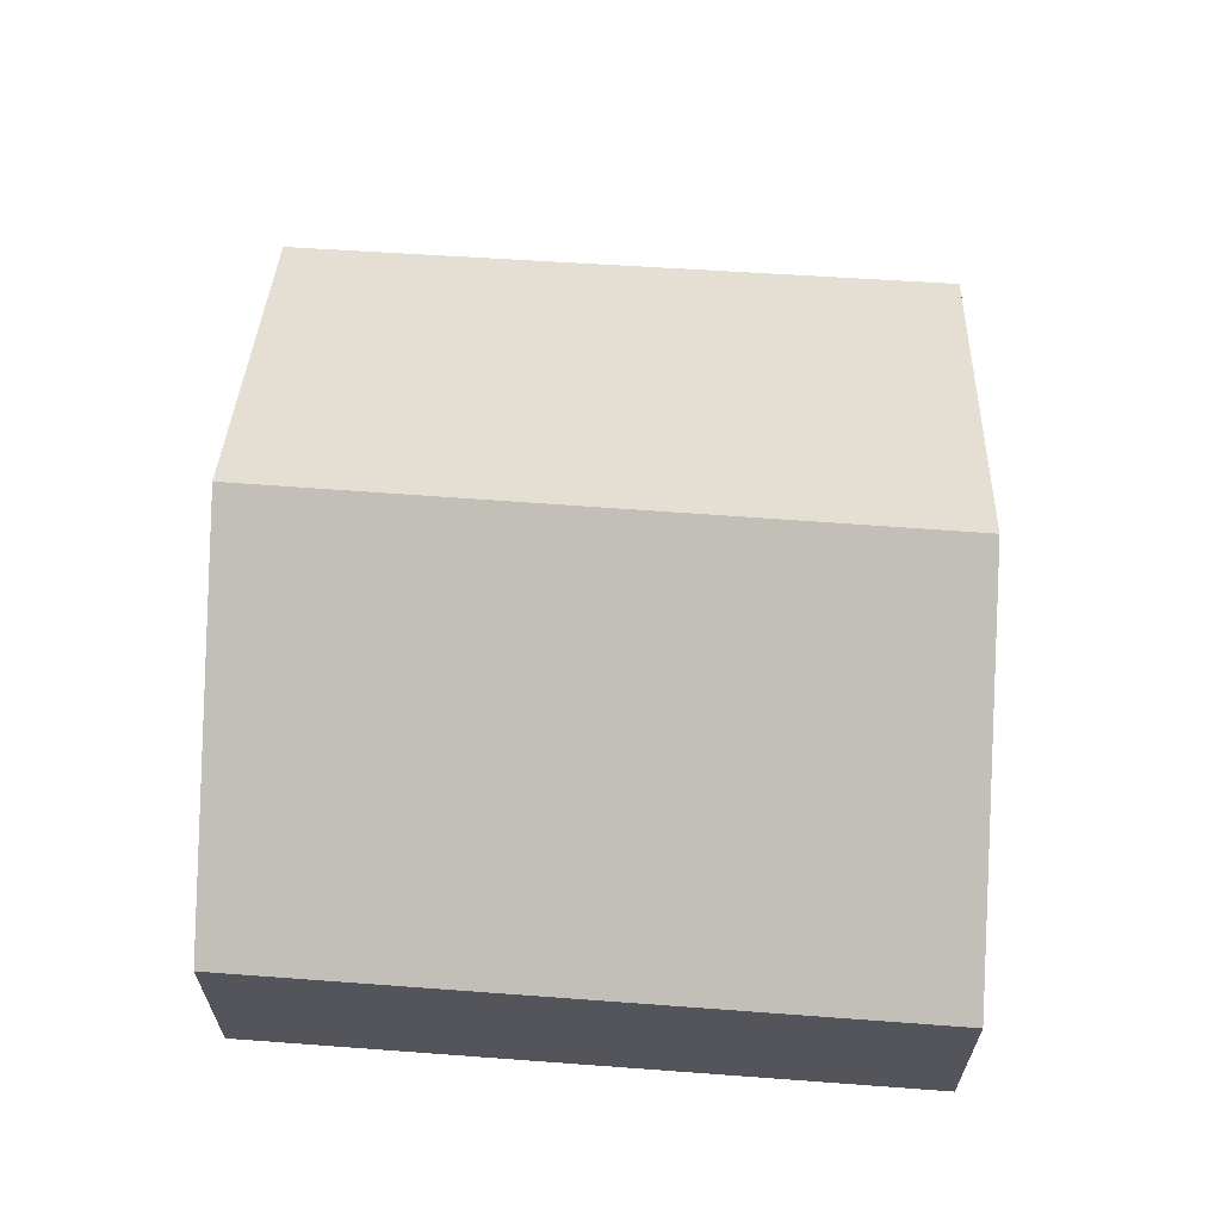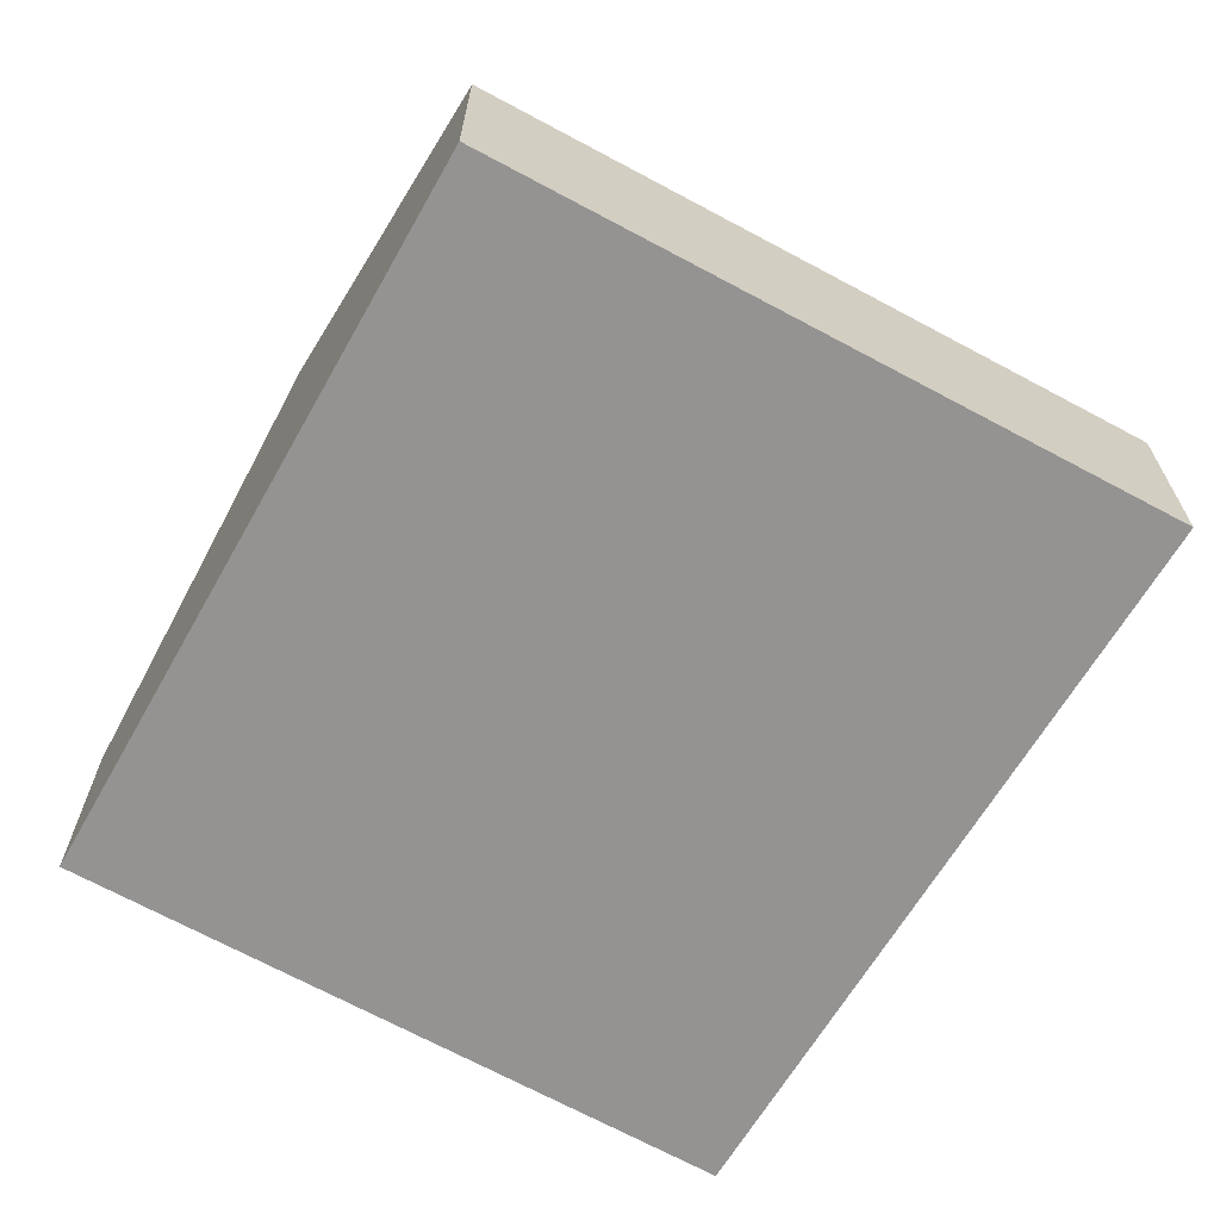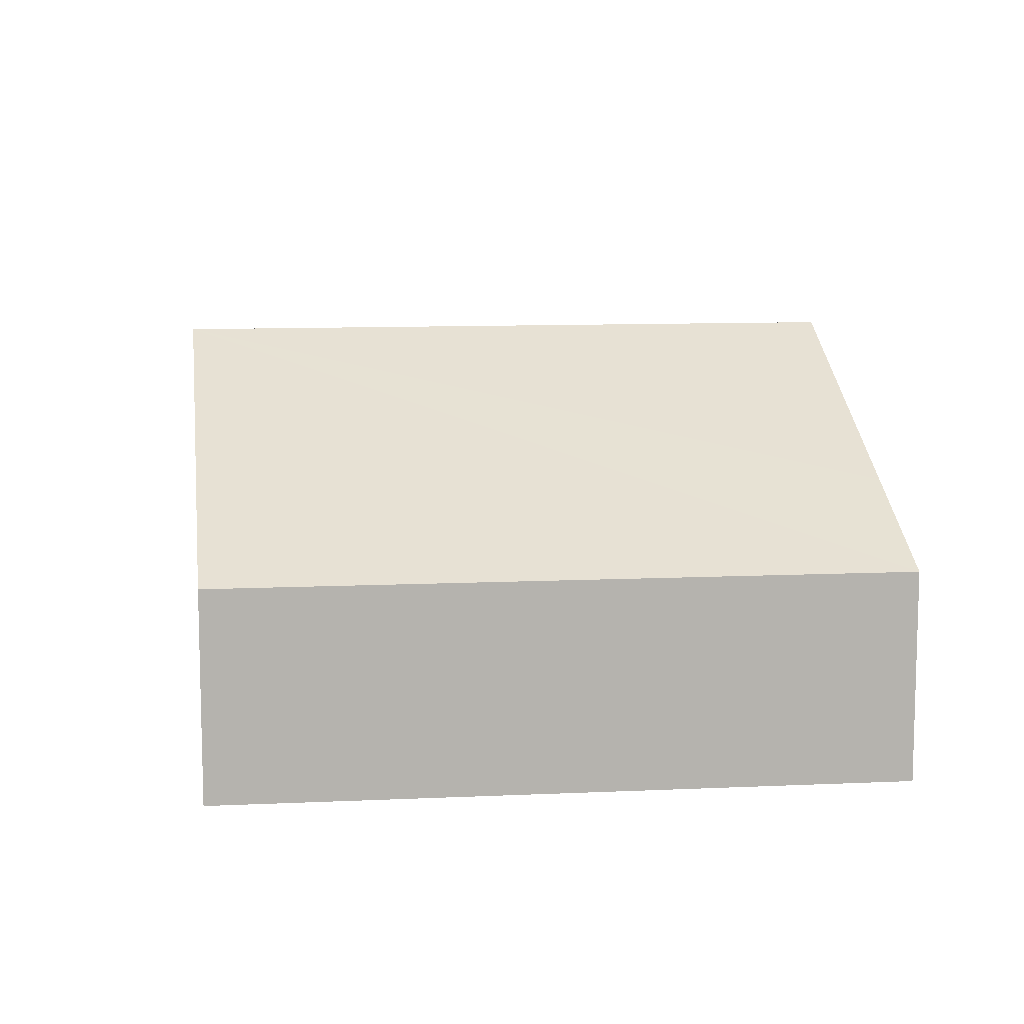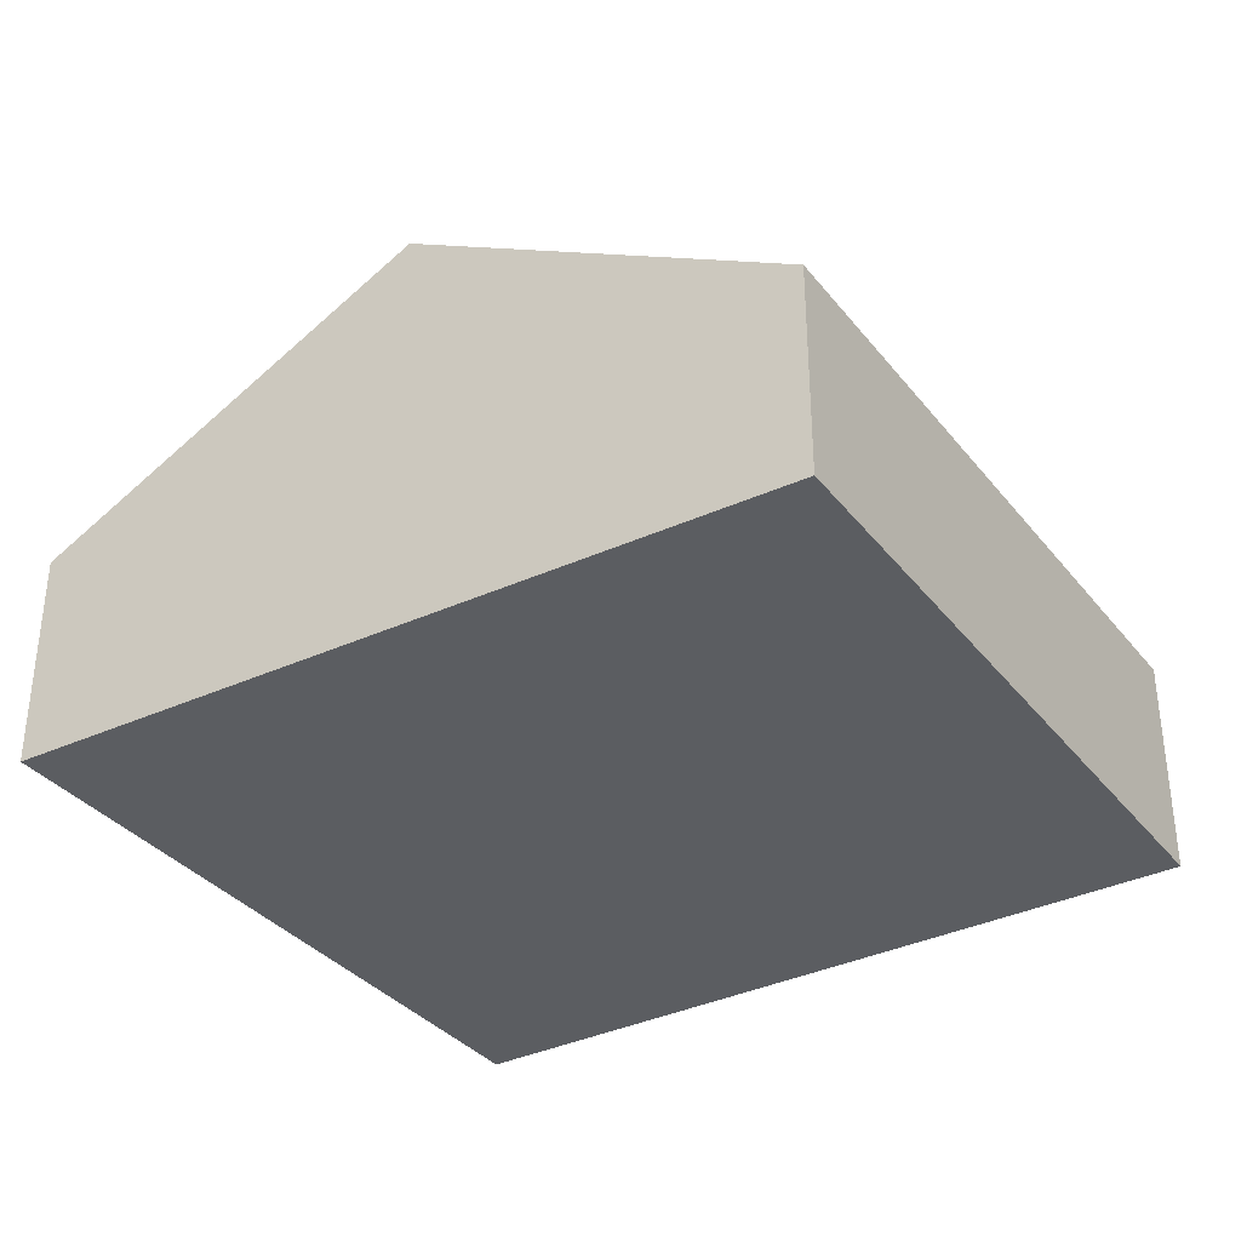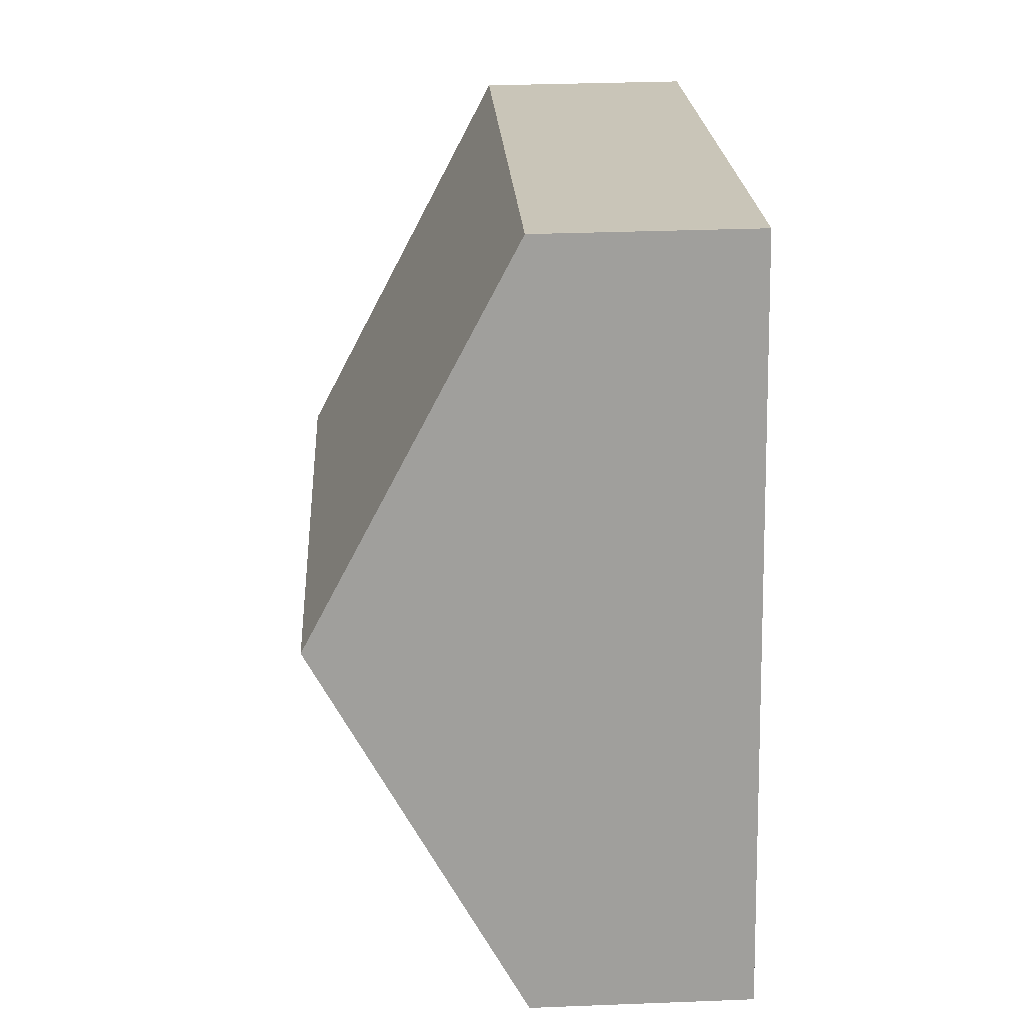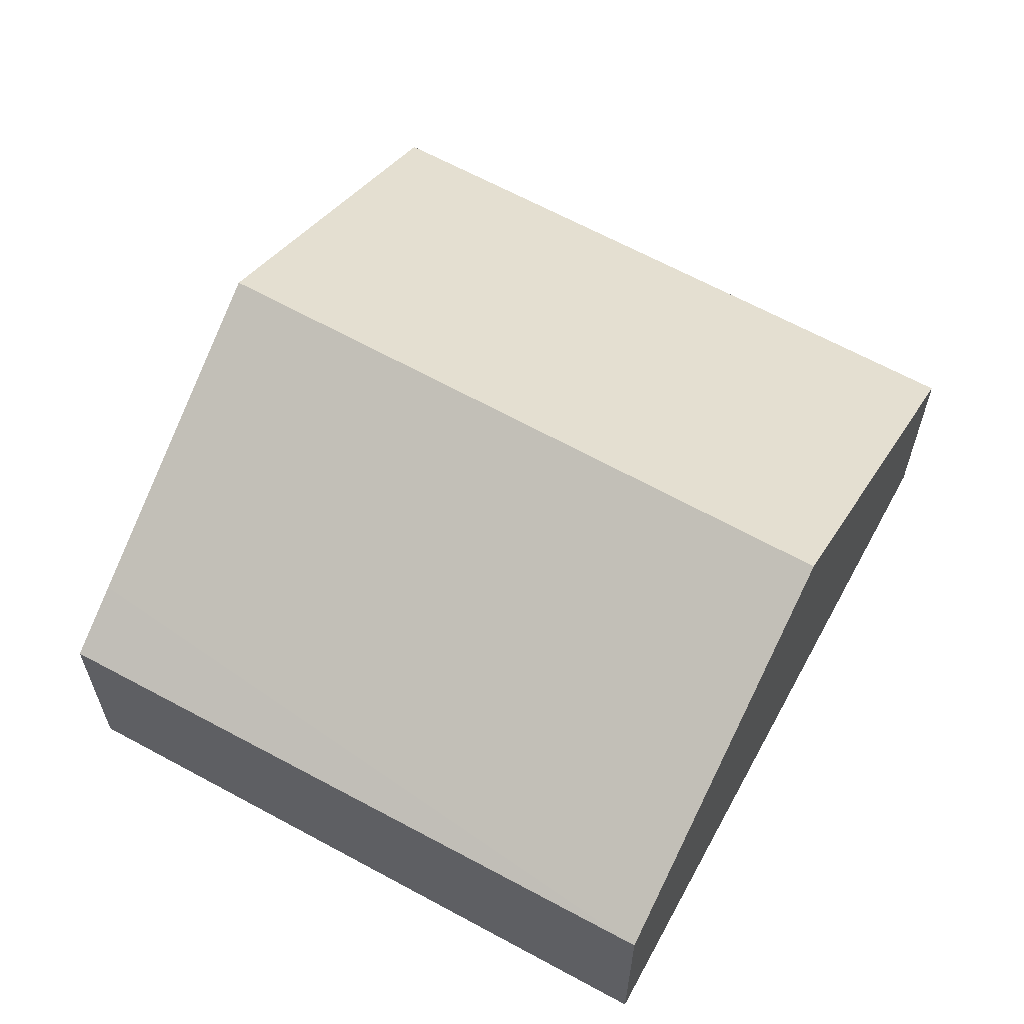
<metadata>
{"format":"obj","ext":"obj","renderer":"f3d","projection":"perspective","resolution":1024,"background":"white","views":[{"elev":64.9,"azim":16.7,"up":"+Y"},{"elev":-66.8,"azim":-15.9,"up":"+Y"},{"elev":10.4,"azim":5.8,"up":"+Y"},{"elev":-35.4,"azim":136.0,"up":"+Y"},{"elev":32.8,"azim":-93.1,"up":"+Z"},{"elev":61.9,"azim":-137.8,"up":"+Y"}]}
</metadata>
<code>
v  0.958 4.561 3.952
v  8.979 3.068 4.997
v  8.265 4.561 2.343
v  9.342 2.309 6.346
v  1.959 2.309 7.972
v  1.697 2.857 6.998
v  1.934 2.309 7.977
v  0 2.351 1.44e-16
v  7.373 2.697 -0.972
v  7.177 2.287 -1.699
v  8.215 4.457 2.158
v  0 0 0
v  7.177 1.04e-16 -1.699
v  0.958 -2.42e-16 3.952
v  1.697 -4.285e-16 6.998
v  1.934 -4.884e-16 7.977
v  1.959 -4.881e-16 7.972
v  9.342 -3.886e-16 6.346
v  8.979 -3.06e-16 4.997
v  8.265 -1.435e-16 2.343
v  8.215 -1.321e-16 2.158
v  7.373 5.952e-17 -0.972
g defaultobject
f 1 2 3
f 2 1 4
f 4 1 5
f 5 1 6
f 5 6 7
f 8 9 10
f 9 8 11
f 11 8 3
f 3 8 1
f 10 12 8
f 12 10 13
f 12 1 8
f 1 12 14
f 1 14 6
f 6 14 15
f 6 15 7
f 7 15 16
f 16 5 7
f 5 16 17
f 17 4 5
f 4 17 18
f 18 2 4
f 2 18 3
f 3 18 19
f 3 19 20
f 3 20 11
f 11 20 9
f 9 20 21
f 9 21 22
f 9 22 10
f 10 22 13
f 15 17 16
f 17 15 18
f 18 15 14
f 18 14 12
f 18 12 13
f 18 13 19
f 19 13 21
f 19 21 20
f 21 13 22

</code>
